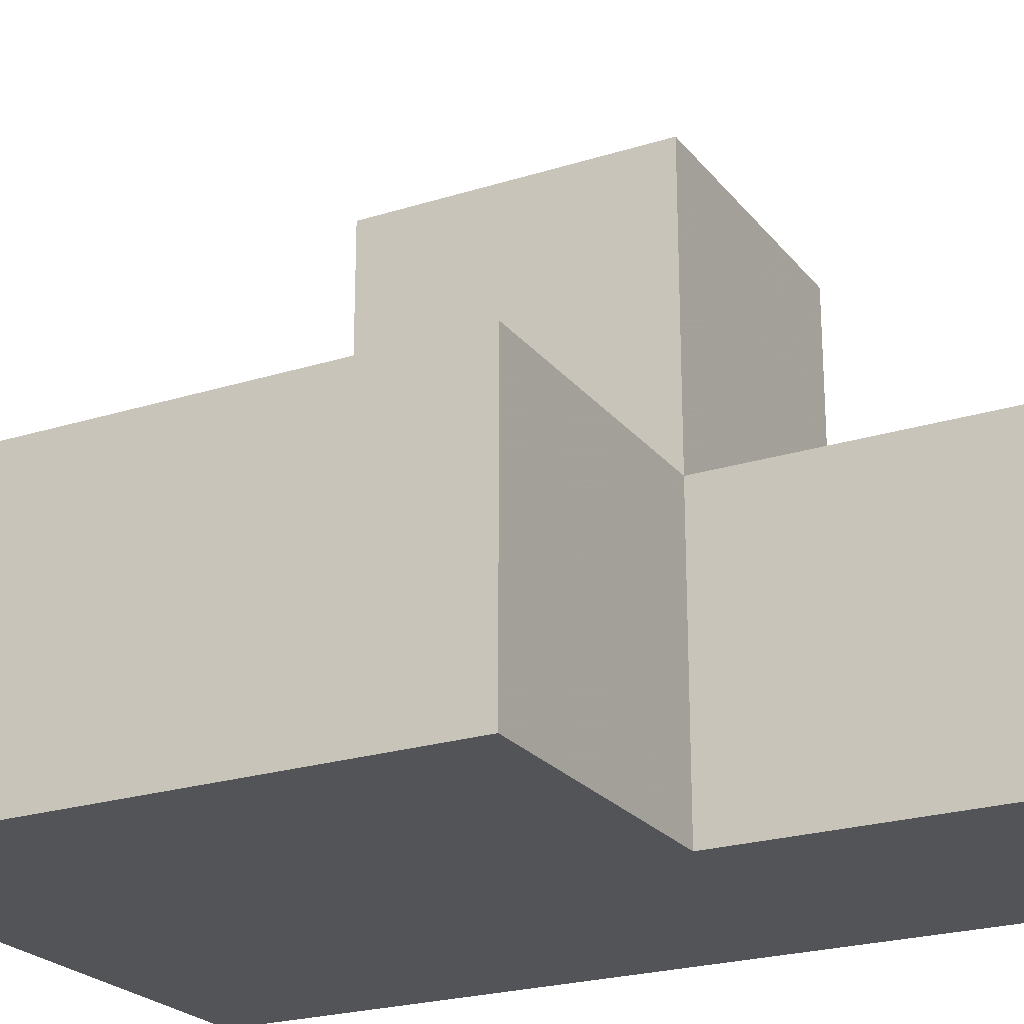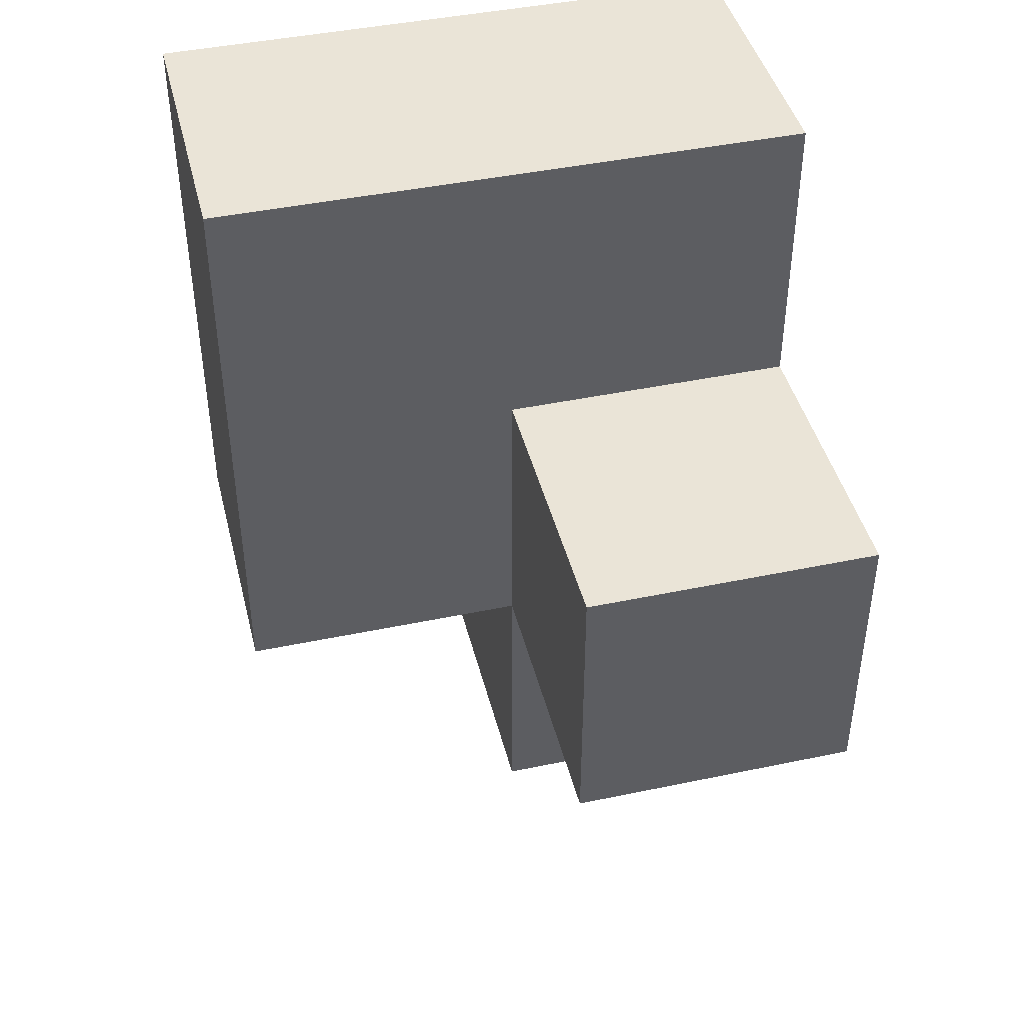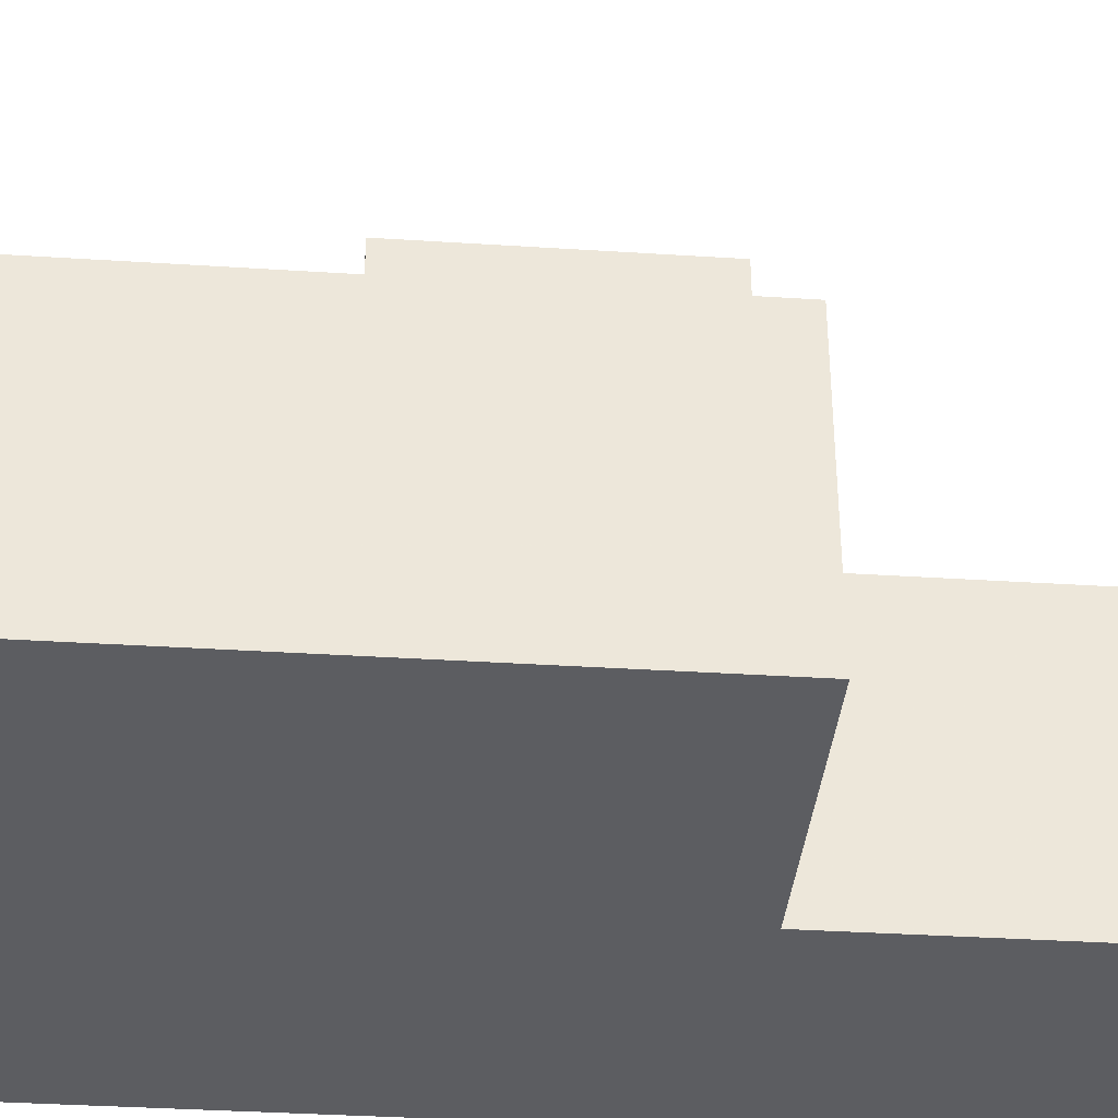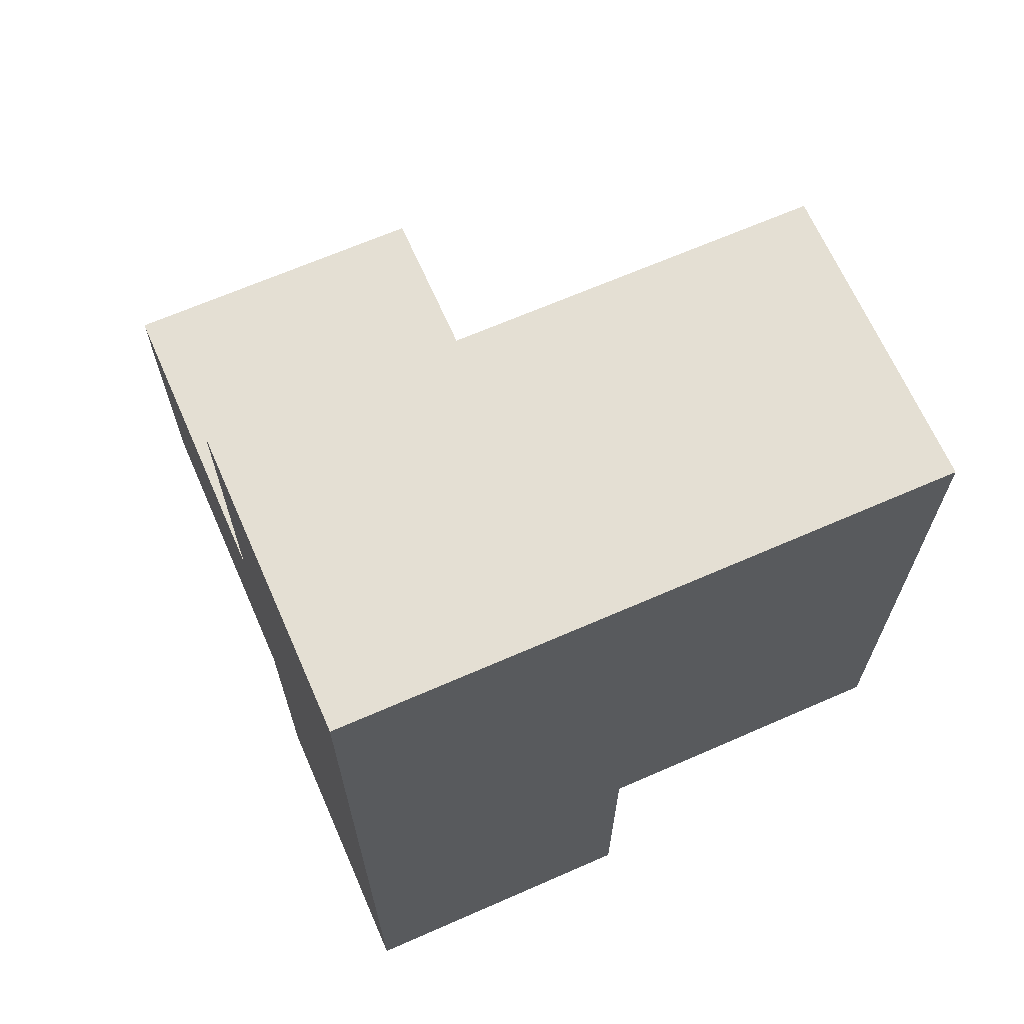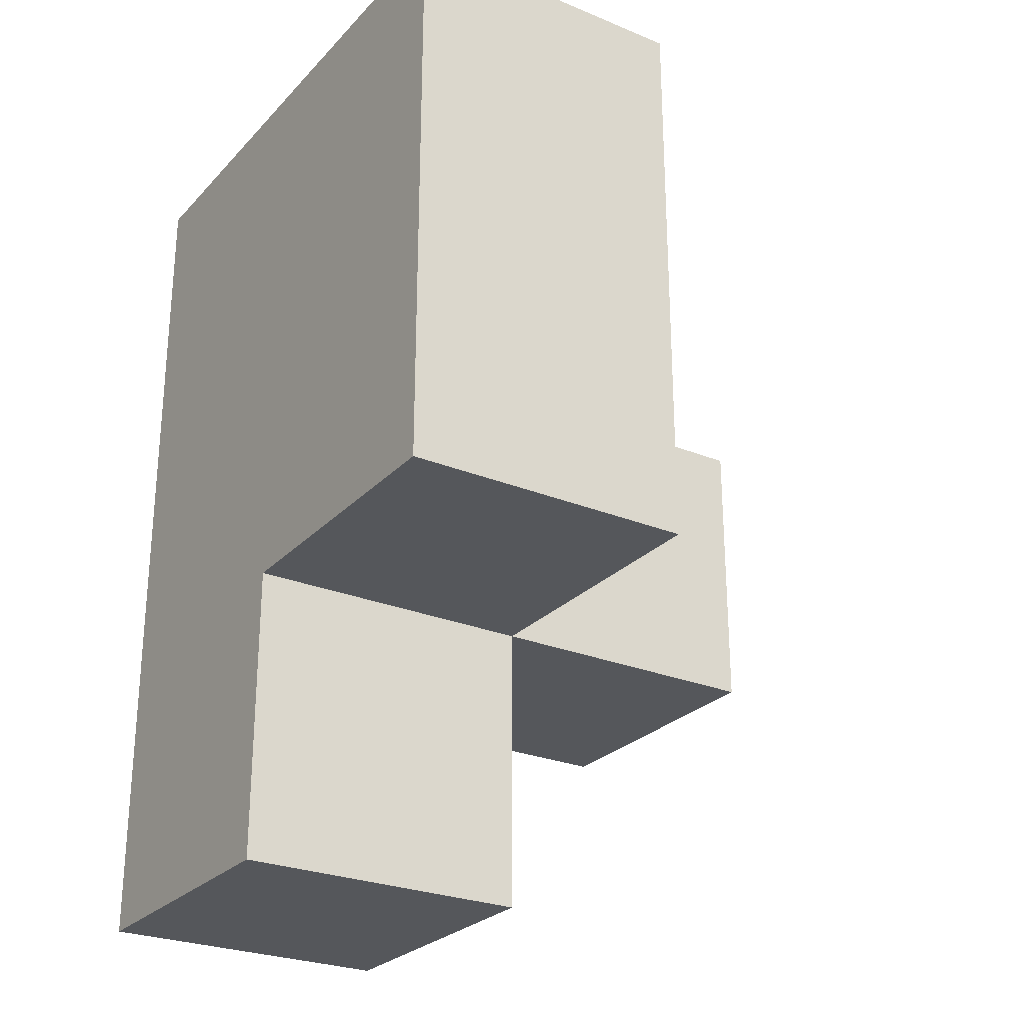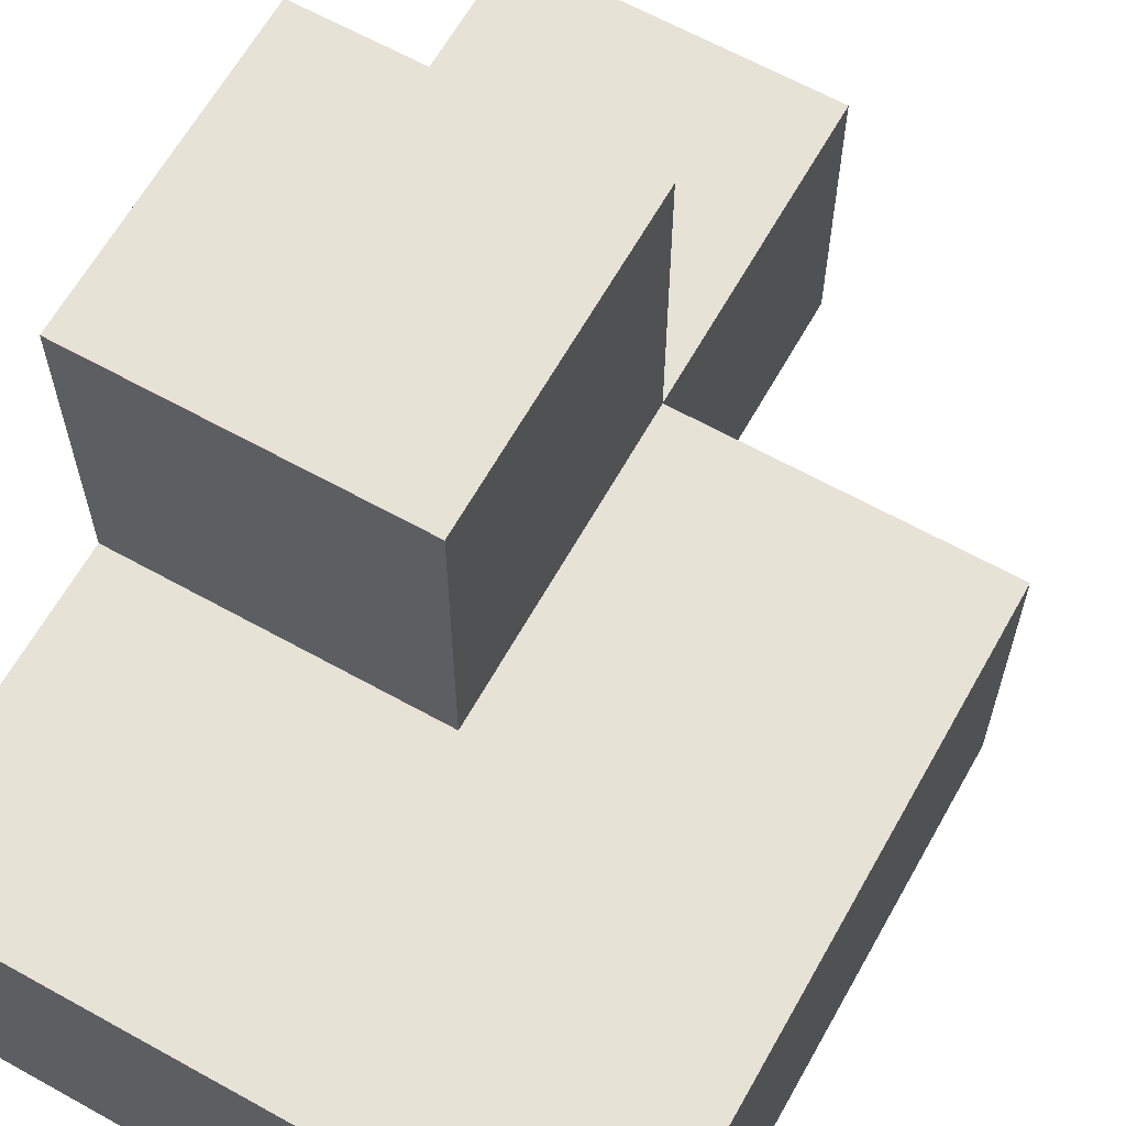
<metadata>
{"format":"obj","ext":"obj","renderer":"f3d","projection":"perspective","resolution":1024,"background":"white","views":[{"elev":-23.2,"azim":-61.9,"up":"+Z"},{"elev":43.6,"azim":-13.9,"up":"+Y"},{"elev":-36.3,"azim":-94.8,"up":"+Z"},{"elev":66.8,"azim":156.3,"up":"+Y"},{"elev":-26.5,"azim":-122.8,"up":"+Y"},{"elev":64.0,"azim":-150.7,"up":"+Z"}]}
</metadata>
<code>
v 2.012 1.996 2.007
v 3.992 1.996 3.987
v 2.012 1.006 2.997
v 3.002 1.996 3.987
v 3.002 1.006 2.007
v 3.002 2.986 2.007
v 3.992 1.006 2.007
v 3.992 2.986 2.007
v 2.012 2.986 2.997
v 3.002 0.01615 2.997
v 3.992 0.01615 2.997
v 2.012 1.006 2.007
v 3.992 1.996 2.997
v 3.002 1.006 3.987
v 3.002 1.996 2.997
v 3.992 1.006 3.987
v 2.012 2.986 2.007
v 3.002 0.01615 2.007
v 3.992 0.01615 2.007
v 3.992 1.996 2.007
v 2.012 1.996 2.997
v 3.002 1.006 2.997
v 3.002 1.996 2.007
v 3.002 2.986 2.997
v 3.992 1.006 2.997
v 3.992 2.986 2.997
f 7 5 20
f 23 20 5
f 7 20 25
f 13 25 20
f 19 18 7
f 5 7 18
f 10 11 22
f 25 22 11
f 18 19 10
f 11 10 19
f 5 18 22
f 10 22 18
f 19 7 11
f 25 11 7
f 5 12 23
f 1 23 12
f 3 22 21
f 15 21 22
f 12 5 3
f 22 3 5
f 1 12 21
f 3 21 12
f 14 16 4
f 2 4 16
f 22 25 14
f 16 14 25
f 13 15 2
f 4 2 15
f 15 22 4
f 14 4 22
f 25 13 16
f 2 16 13
f 23 1 6
f 17 6 1
f 21 15 9
f 24 9 15
f 6 17 24
f 9 24 17
f 17 1 9
f 21 9 1
f 20 23 8
f 6 8 23
f 15 13 24
f 26 24 13
f 8 6 26
f 24 26 6
f 20 8 13
f 26 13 8

</code>
